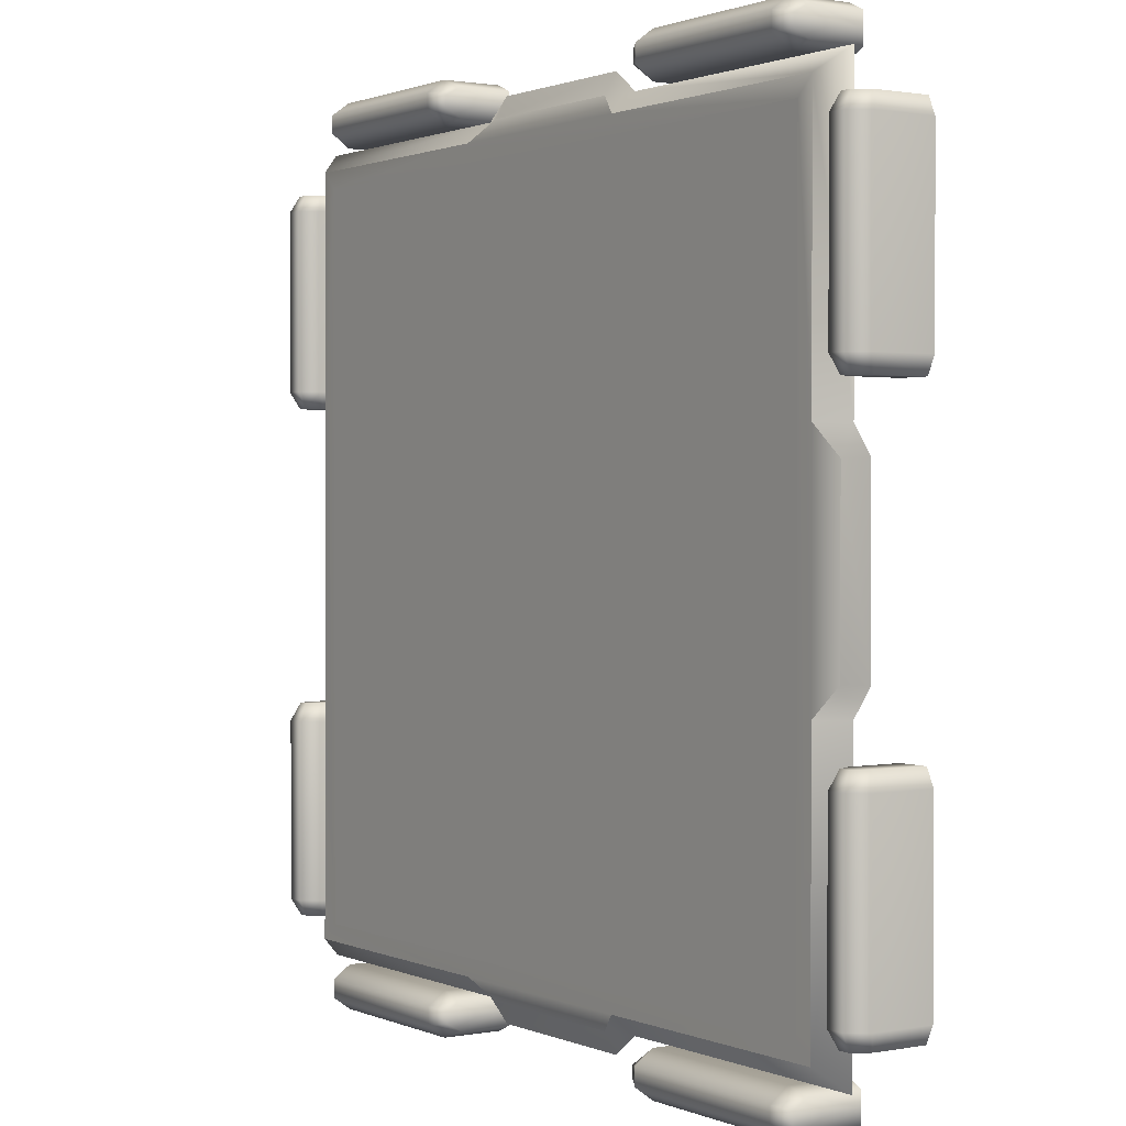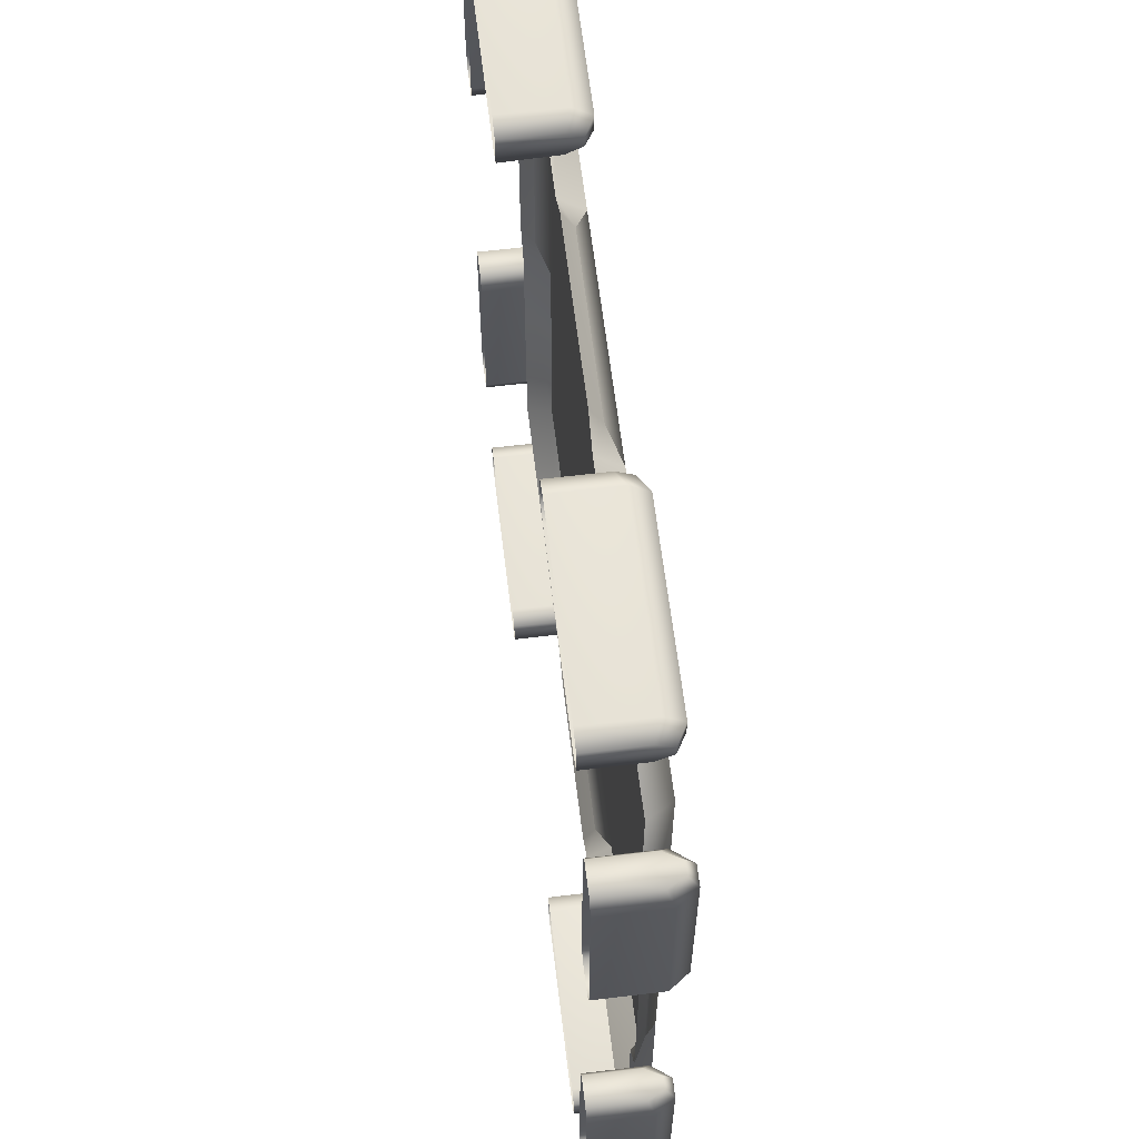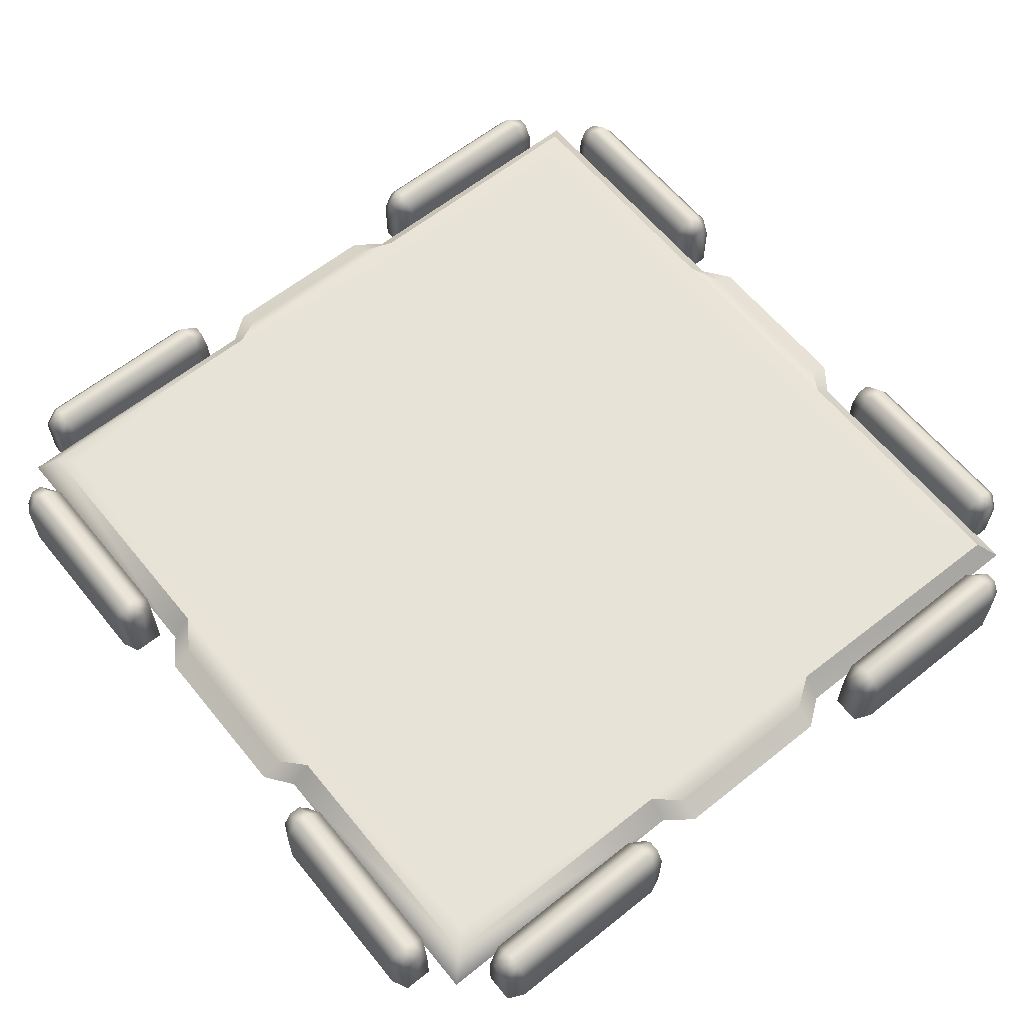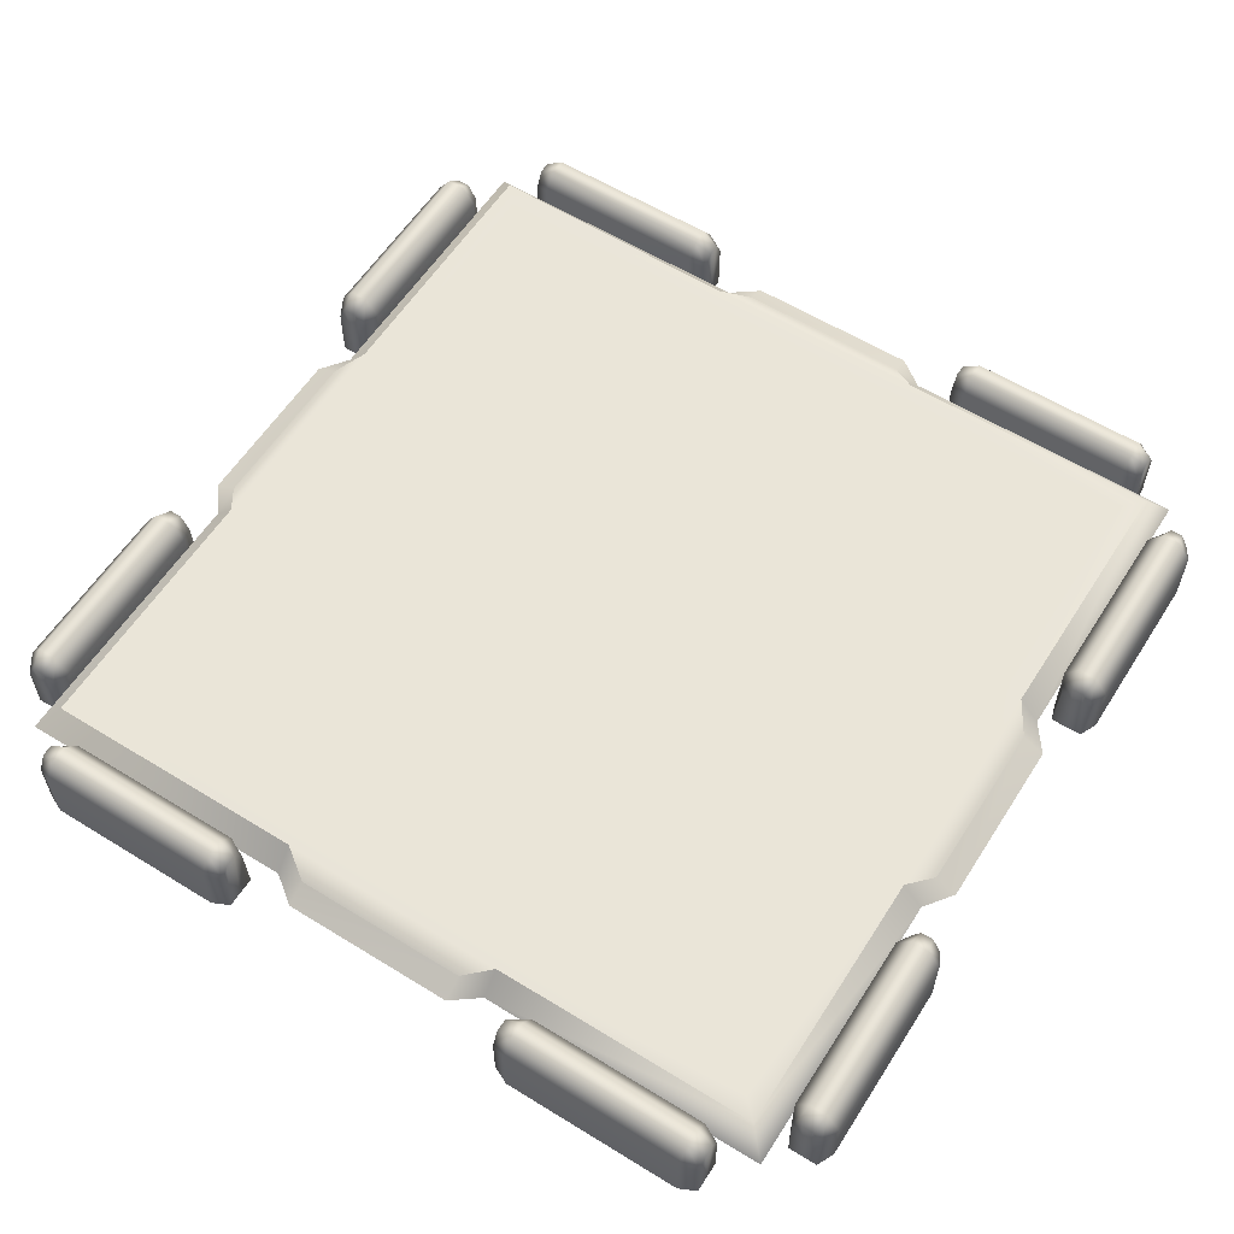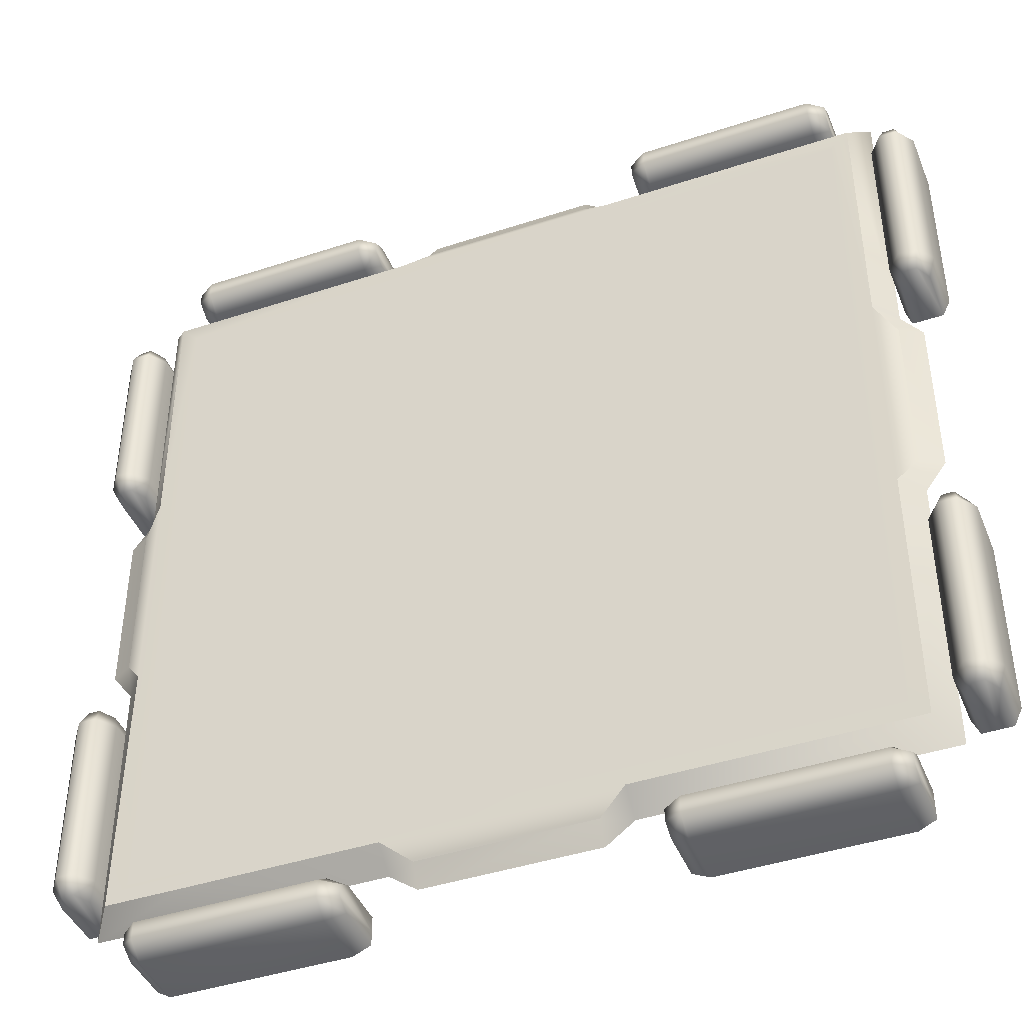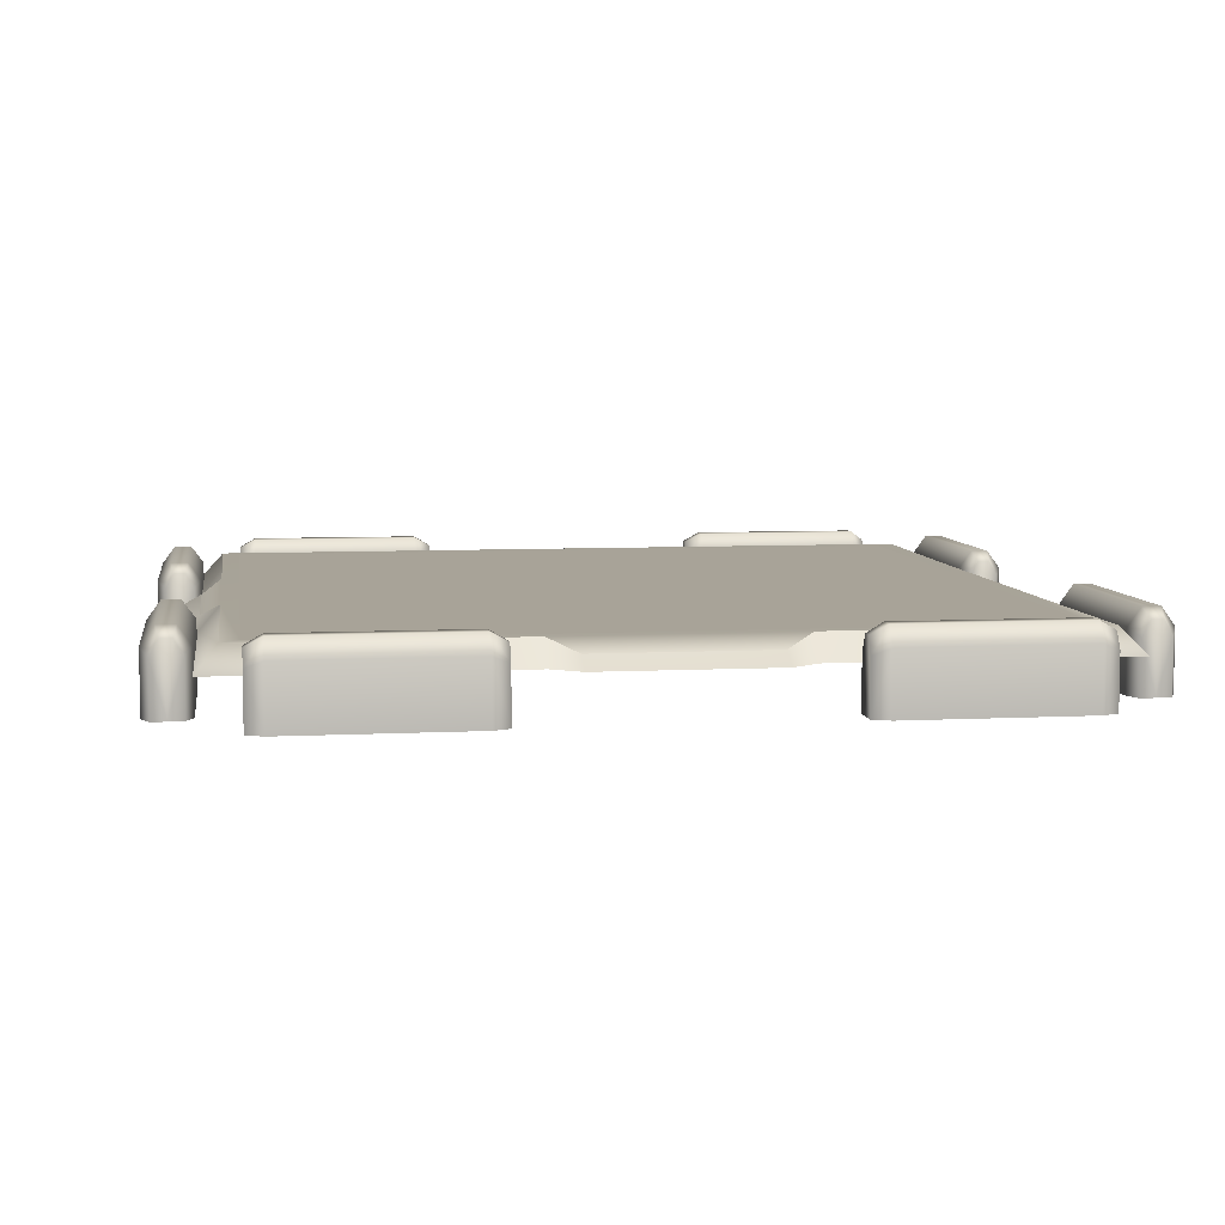
<metadata>
{"format":"obj","ext":"obj","renderer":"f3d","projection":"perspective","resolution":1024,"background":"white","views":[{"elev":1.1,"azim":-124.0,"up":"+Z"},{"elev":62.9,"azim":83.1,"up":"+Z"},{"elev":61.7,"azim":50.9,"up":"+Y"},{"elev":58.8,"azim":-57.6,"up":"+Y"},{"elev":-43.2,"azim":-158.6,"up":"+Z"},{"elev":6.9,"azim":-8.6,"up":"+Y"}]}
</metadata>
<code>
o ModelComponent
v -0.3705 0.1356 -0.901
v -0.3329 0.1193 -0.9171
v -0.3329 0.1549 -0.9366
v -0.3705 0.1761 -0.9305
v -0.3329 0 -0.9497
v -0.3329 0.1549 -0.9629
v -0.3705 0 -0.901
v -0.3329 0 -0.9127
v -0.8118 0.1193 -0.9171
v -0.8118 0.1549 -0.9366
v -0.8118 0 -0.9497
v -0.8118 0 -0.9171
v -0.3329 0 -0.9823
v -0.3705 0 -1
v -0.3705 0.1356 -1
v -0.3329 0.1193 -0.9823
v -0.3705 0.1761 -0.9705
v -0.8118 0.1549 -0.9629
v -0.8118 0.1193 -0.9823
v -0.8118 0 -0.9823
v -0.7741 0.1356 -1
v -0.7741 0 -1
v -0.7741 0.1761 -0.9705
v -0.7741 0.1761 -0.9305
v -0.7741 0.1356 -0.901
v -0.7741 0 -0.901
v -0.2563 0.09539 0.901
v -0.2563 0.15 0.8544
v -0.8544 0.15 0.8544
v -0.901 0.09539 0.901
v 0.9473 0.09539 0.1937
v 0.9473 0.09539 -0.1937
v 0.8984 0.1222 -0.1937
v 0.8984 0.1222 0.1937
v -0.9473 0.09539 -0.1937
v -0.9473 0.09539 0.1937
v -0.8984 0.1222 0.1937
v -0.8984 0.1222 -0.1937
v 0.1937 0.09539 -0.9473
v -0.1937 0.09539 -0.9473
v -0.1937 0.1222 -0.8984
v 0.1937 0.1222 -0.8984
v -0.8544 0.15 0.2563
v -0.901 0.09539 0.2563
v 0.8544 0.15 0.8544
v 0.2563 0.15 0.8544
v 0.2563 0.09539 0.901
v 0.901 0.09539 0.901
v -0.1937 0.09539 0.9473
v -0.1937 0.1222 0.8984
v 0.1937 0.09539 0.9473
v 0.1937 0.1222 0.8984
v -0.8544 0.15 -0.8544
v -0.901 0.09539 -0.901
v -0.901 0.09539 -0.2563
v -0.8544 0.15 -0.2563
v -0.2563 0.15 -0.8544
v -0.2563 0.09539 -0.901
v -0.815 0.15 0.815
v -0.815 0.15 -0.815
v 0.901 0.09539 0.2563
v 0.8544 0.15 0.2563
v 0.815 0.15 0.815
v 0.901 0.09539 -0.2563
v 0.8544 0.15 -0.2563
v 0.815 0.15 -0.815
v 0.2563 0.09556 -0.901
v 0.2563 0.15 -0.8544
v 0.901 0.09539 -0.9
v 0.8611 0.15 -0.854
v 0.7741 0.1356 -0.901
v 0.8041 0.1193 -0.9171
v 0.8041 0.1549 -0.9366
v 0.7741 0.1761 -0.9305
v 0.8041 0 -0.9497
v 0.8041 0.1549 -0.9629
v 0.7741 0 -0.901
v 0.8041 0 -0.9127
v 0.3329 0.1193 -0.9171
v 0.3329 0.1549 -0.9366
v 0.3329 0 -0.9497
v 0.3329 0 -0.9171
v 0.8041 0 -0.9823
v 0.7741 0 -1
v 0.7741 0.1356 -1
v 0.8041 0.1193 -0.9823
v 0.7741 0.1761 -0.9705
v 0.3329 0.1549 -0.9629
v 0.3329 0.1193 -0.9823
v 0.3329 0 -0.9823
v 0.3729 0.1356 -1
v 0.3729 0 -1
v 0.3729 0.1761 -0.9705
v 0.3729 0.1761 -0.9305
v 0.3729 0.1356 -0.901
v 0.3729 0 -0.901
v 0.901 0.1356 -0.7741
v 0.9305 0.1761 -0.7741
v 0.9366 0.1549 -0.8111
v 0.9171 0.1193 -0.8111
v 0.9497 0 -0.8111
v 0.9629 0.1549 -0.8111
v 0.901 0 -0.7741
v 0.9127 0 -0.8111
v 0.9171 0.1193 -0.3305
v 0.9171 0 -0.3305
v 0.9497 0 -0.3305
v 0.9366 0.1549 -0.3305
v 0.9823 0 -0.8111
v 0.9823 0.1193 -0.8111
v 1 0.1356 -0.7741
v 1 0 -0.7741
v 0.9705 0.1761 -0.7741
v 0.9823 0 -0.3305
v 0.9823 0.1193 -0.3305
v 0.9629 0.1549 -0.3305
v 1 0.1356 -0.3705
v 1 0 -0.3705
v 0.9705 0.1761 -0.3705
v 0.9305 0.1761 -0.3705
v 0.901 0.1356 -0.3705
v 0.901 0 -0.3705
v -0.901 0.1356 0.3705
v -0.9171 0.1193 0.3329
v -0.9366 0.1549 0.3329
v -0.9305 0.1761 0.3705
v -0.9497 0 0.3329
v -0.9629 0.1549 0.3329
v -0.901 0 0.3705
v -0.9127 0 0.3329
v -0.9171 0.1193 0.8118
v -0.9366 0.1549 0.8118
v -0.9497 0 0.8118
v -0.9171 0 0.8118
v -0.9823 0 0.3329
v -1 0 0.3705
v -1 0.1356 0.3705
v -0.9823 0.1193 0.3329
v -0.9705 0.1761 0.3705
v -0.9629 0.1549 0.8118
v -0.9823 0.1193 0.8118
v -0.9823 0 0.8118
v -1 0.1356 0.7741
v -1 0 0.7741
v -0.9705 0.1761 0.7741
v -0.9305 0.1761 0.7741
v -0.901 0.1356 0.7741
v -0.901 0 0.7741
v -0.901 0.1356 -0.3705
v -0.9305 0.1761 -0.3705
v -0.9366 0.1549 -0.3329
v -0.9171 0.1193 -0.3329
v -0.9497 0 -0.3329
v -0.9629 0.1549 -0.3329
v -0.901 0 -0.3705
v -0.9127 0 -0.3329
v -0.9171 0.1193 -0.8118
v -0.9171 0 -0.8118
v -0.9497 0 -0.8118
v -0.9366 0.1549 -0.8118
v -0.9823 0 -0.3329
v -0.9823 0.1193 -0.3329
v -1 0.1356 -0.3705
v -1 0 -0.3705
v -0.9705 0.1761 -0.3705
v -0.9823 0 -0.8118
v -0.9823 0.1193 -0.8118
v -0.9629 0.1549 -0.8118
v -1 0.1356 -0.7741
v -1 0 -0.7741
v -0.9705 0.1761 -0.7741
v -0.9305 0.1761 -0.7741
v -0.901 0.1356 -0.7741
v -0.901 0 -0.7741
v -0.3705 0.1356 0.901
v -0.3705 0.1761 0.9305
v -0.3329 0.1549 0.9366
v -0.3329 0.1193 0.9171
v -0.3329 0 0.9497
v -0.3329 0.1549 0.9629
v -0.3705 0 0.901
v -0.3329 0 0.9127
v -0.8118 0.1193 0.9171
v -0.8118 0 0.9171
v -0.8118 0 0.9497
v -0.8118 0.1549 0.9366
v -0.3329 0 0.9823
v -0.3329 0.1193 0.9823
v -0.3705 0.1356 1
v -0.3705 0 1
v -0.3705 0.1761 0.9705
v -0.8118 0 0.9823
v -0.8118 0.1193 0.9823
v -0.8118 0.1549 0.9629
v -0.7741 0.1356 1
v -0.7741 0 1
v -0.7741 0.1761 0.9705
v -0.7741 0.1761 0.9305
v -0.7741 0.1356 0.901
v -0.7741 0 0.901
v 0.3705 0.1356 0.901
v 0.3329 0.1193 0.9171
v 0.3329 0.1549 0.9366
v 0.3705 0.1761 0.9305
v 0.3329 0 0.9497
v 0.3329 0.1549 0.9629
v 0.3705 0 0.901
v 0.3329 0 0.9127
v 0.8118 0.1193 0.9171
v 0.8118 0.1549 0.9366
v 0.8118 0 0.9497
v 0.8118 0 0.9171
v 0.3329 0 0.9823
v 0.3705 0 1
v 0.3705 0.1356 1
v 0.3329 0.1193 0.9823
v 0.3705 0.1761 0.9705
v 0.8118 0.1549 0.9629
v 0.8118 0.1193 0.9823
v 0.8118 0 0.9823
v 0.7741 0.1356 1
v 0.7741 0 1
v 0.7741 0.1761 0.9705
v 0.7741 0.1761 0.9305
v 0.7741 0.1356 0.901
v 0.7741 0 0.901
v 0.901 0.1356 0.3705
v 0.9305 0.1761 0.3705
v 0.9366 0.1549 0.3329
v 0.9171 0.1193 0.3329
v 0.9497 0 0.3329
v 0.9629 0.1549 0.3329
v 0.901 0 0.3705
v 0.9127 0 0.3329
v 0.9171 0.1193 0.8118
v 0.9171 0 0.8118
v 0.9497 0 0.8118
v 0.9366 0.1549 0.8118
v 0.9823 0 0.3329
v 0.9823 0.1193 0.3329
v 1 0.1356 0.3705
v 1 0 0.3705
v 0.9705 0.1761 0.3705
v 0.9823 0 0.8118
v 0.9823 0.1193 0.8118
v 0.9629 0.1549 0.8118
v 1 0.1356 0.7741
v 1 0 0.7741
v 0.9705 0.1761 0.7741
v 0.9305 0.1761 0.7741
v 0.901 0.1356 0.7741
v 0.901 0 0.7741
v 0.69 0.15 -0.8544
g ModelComponent
f 1 2 3 4
f 5 6 3
f 7 8 2 1
f 9 10 11 12
f 13 14 15 16
f 16 15 17 6
f 17 4 3 6
f 11 18 19 20
f 18 11 10
f 5 3 2 8
f 6 5 13 16
f 21 15 14 22
f 23 17 15 21
f 24 4 17 23
f 25 1 4 24
f 26 7 1 25
f 22 20 19 21
f 23 21 19 18
f 18 10 24 23
f 9 25 24 10
f 12 26 25 9
f 27 28 29 30
f 31 32 33 34
f 35 36 37 38
f 39 40 41 42
f 29 43 44 30
f 45 46 47 48
f 27 49 50 28
f 49 51 52 50
f 47 46 52 51
f 44 43 37 36
f 53 54 55 56
f 55 35 38 56
f 43 56 38 37
f 46 28 50 52
f 53 57 58 54
f 58 57 41 40
f 59 60 56 43
f 45 48 61 62
f 61 31 34 62
f 59 28 46 63
f 64 65 33 32
f 65 62 34 33
f 63 62 65 66
f 67 39 42 68
f 42 41 57 68
f 66 68 57 60
f 69 70 65 64
f 71 72 73 74
f 75 76 73
f 77 78 72 71
f 79 80 81 82
f 83 84 85 86
f 86 85 87 76
f 87 74 73 76
f 81 88 89 90
f 88 81 80
f 75 73 72 78
f 76 75 83 86
f 91 85 84 92
f 93 87 85 91
f 94 74 87 93
f 95 71 74 94
f 96 77 71 95
f 92 90 89 91
f 93 91 89 88
f 88 80 94 93
f 79 95 94 80
f 82 96 95 79
f 97 98 99 100
f 101 99 102
f 103 97 100 104
f 105 106 107 108
f 109 110 111 112
f 110 102 113 111
f 113 102 99 98
f 107 114 115 116
f 116 108 107
f 101 104 100 99
f 102 110 109 101
f 117 118 112 111
f 119 117 111 113
f 120 119 113 98
f 121 120 98 97
f 122 121 97 103
f 118 117 115 114
f 119 116 115 117
f 116 119 120 108
f 105 108 120 121
f 106 105 121 122
f 123 124 125 126
f 127 128 125
f 129 130 124 123
f 131 132 133 134
f 135 136 137 138
f 138 137 139 128
f 139 126 125 128
f 133 140 141 142
f 140 133 132
f 127 125 124 130
f 128 127 135 138
f 143 137 136 144
f 145 139 137 143
f 146 126 139 145
f 147 123 126 146
f 148 129 123 147
f 144 142 141 143
f 145 143 141 140
f 140 132 146 145
f 131 147 146 132
f 134 148 147 131
f 149 150 151 152
f 153 151 154
f 155 149 152 156
f 157 158 159 160
f 161 162 163 164
f 162 154 165 163
f 165 154 151 150
f 159 166 167 168
f 168 160 159
f 153 156 152 151
f 154 162 161 153
f 169 170 164 163
f 171 169 163 165
f 172 171 165 150
f 173 172 150 149
f 174 173 149 155
f 170 169 167 166
f 171 168 167 169
f 168 171 172 160
f 157 160 172 173
f 158 157 173 174
f 175 176 177 178
f 179 177 180
f 181 175 178 182
f 183 184 185 186
f 187 188 189 190
f 188 180 191 189
f 191 180 177 176
f 185 192 193 194
f 194 186 185
f 179 182 178 177
f 180 188 187 179
f 195 196 190 189
f 197 195 189 191
f 198 197 191 176
f 199 198 176 175
f 200 199 175 181
f 196 195 193 192
f 197 194 193 195
f 194 197 198 186
f 183 186 198 199
f 184 183 199 200
f 201 202 203 204
f 205 206 203
f 207 208 202 201
f 209 210 211 212
f 213 214 215 216
f 216 215 217 206
f 217 204 203 206
f 211 218 219 220
f 218 211 210
f 205 203 202 208
f 206 205 213 216
f 221 215 214 222
f 223 217 215 221
f 224 204 217 223
f 225 201 204 224
f 226 207 201 225
f 222 220 219 221
f 223 221 219 218
f 218 210 224 223
f 209 225 224 210
f 212 226 225 209
f 227 228 229 230
f 231 229 232
f 233 227 230 234
f 235 236 237 238
f 239 240 241 242
f 240 232 243 241
f 243 232 229 228
f 237 244 245 246
f 246 238 237
f 231 234 230 229
f 232 240 239 231
f 247 248 242 241
f 249 247 241 243
f 250 249 243 228
f 251 250 228 227
f 252 251 227 233
f 248 247 245 244
f 249 246 245 247
f 246 249 250 238
f 235 238 250 251
f 236 235 251 252
f 67 68 253
f 253 70 69 67
f 60 57 53
f 53 56 60
f 66 65 70
f 70 253 68 66
f 45 62 63
f 63 46 45
f 59 43 29
f 29 28 59
f 60 59 63 66

</code>
